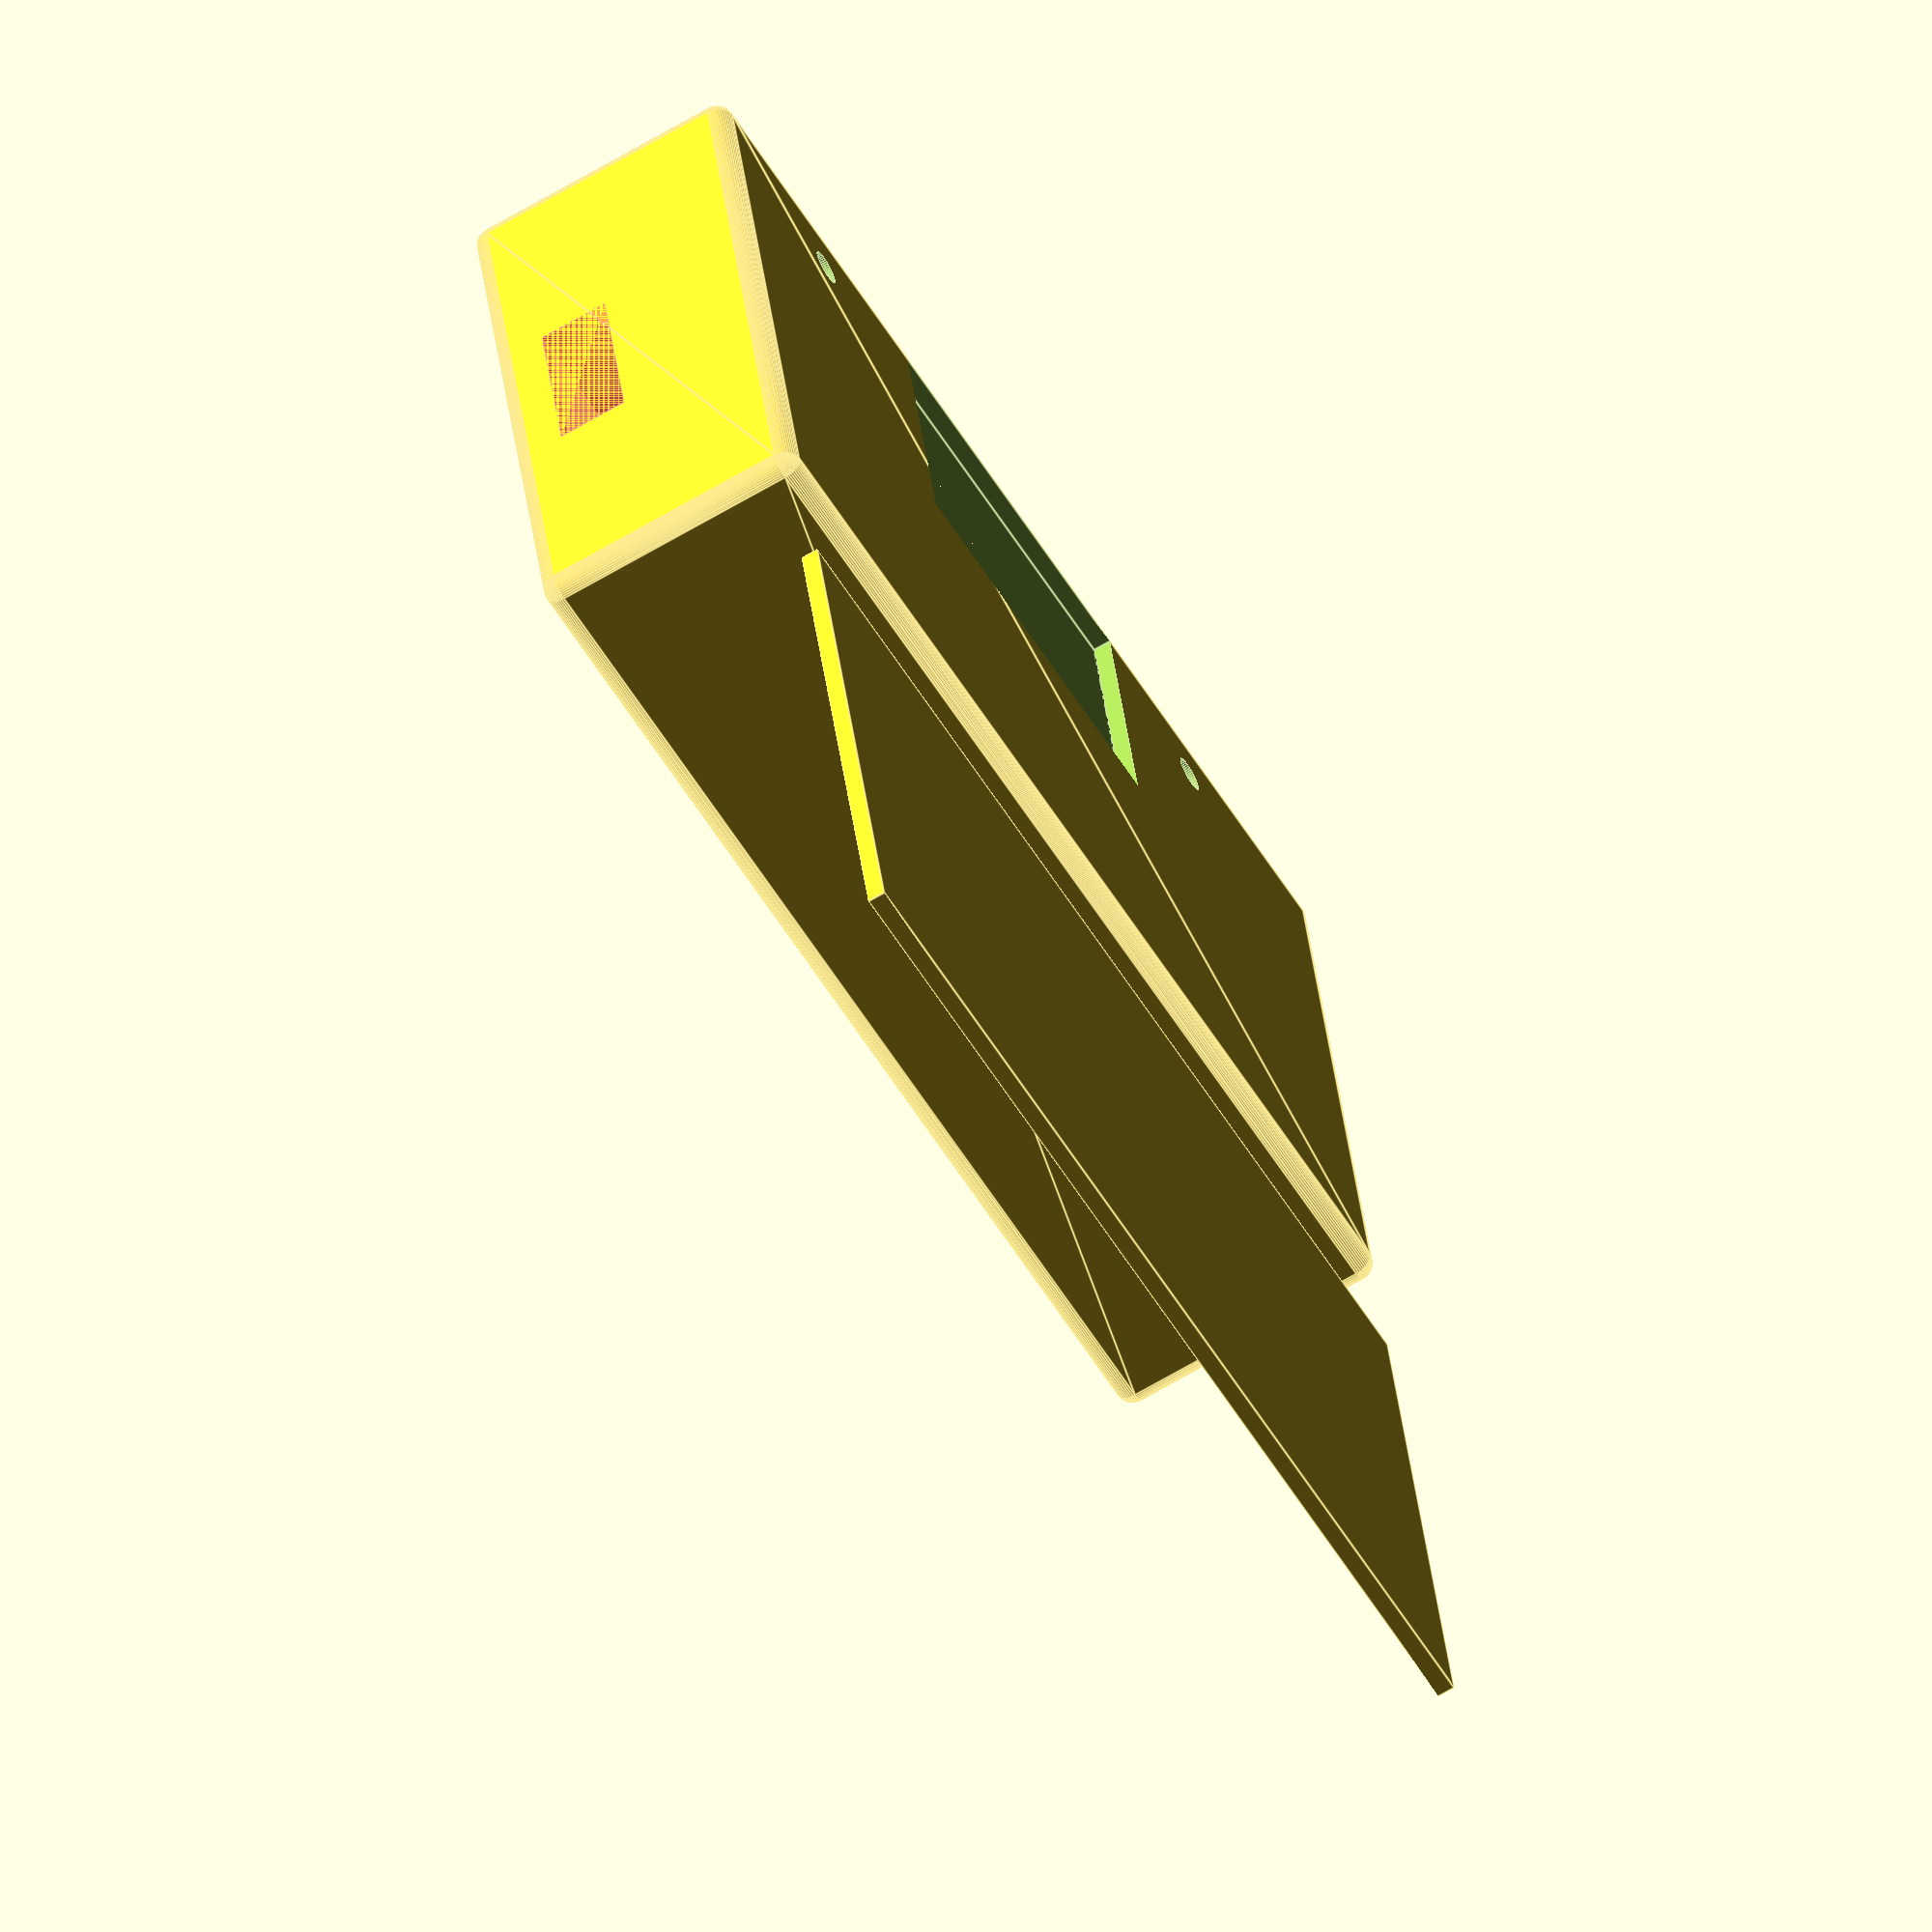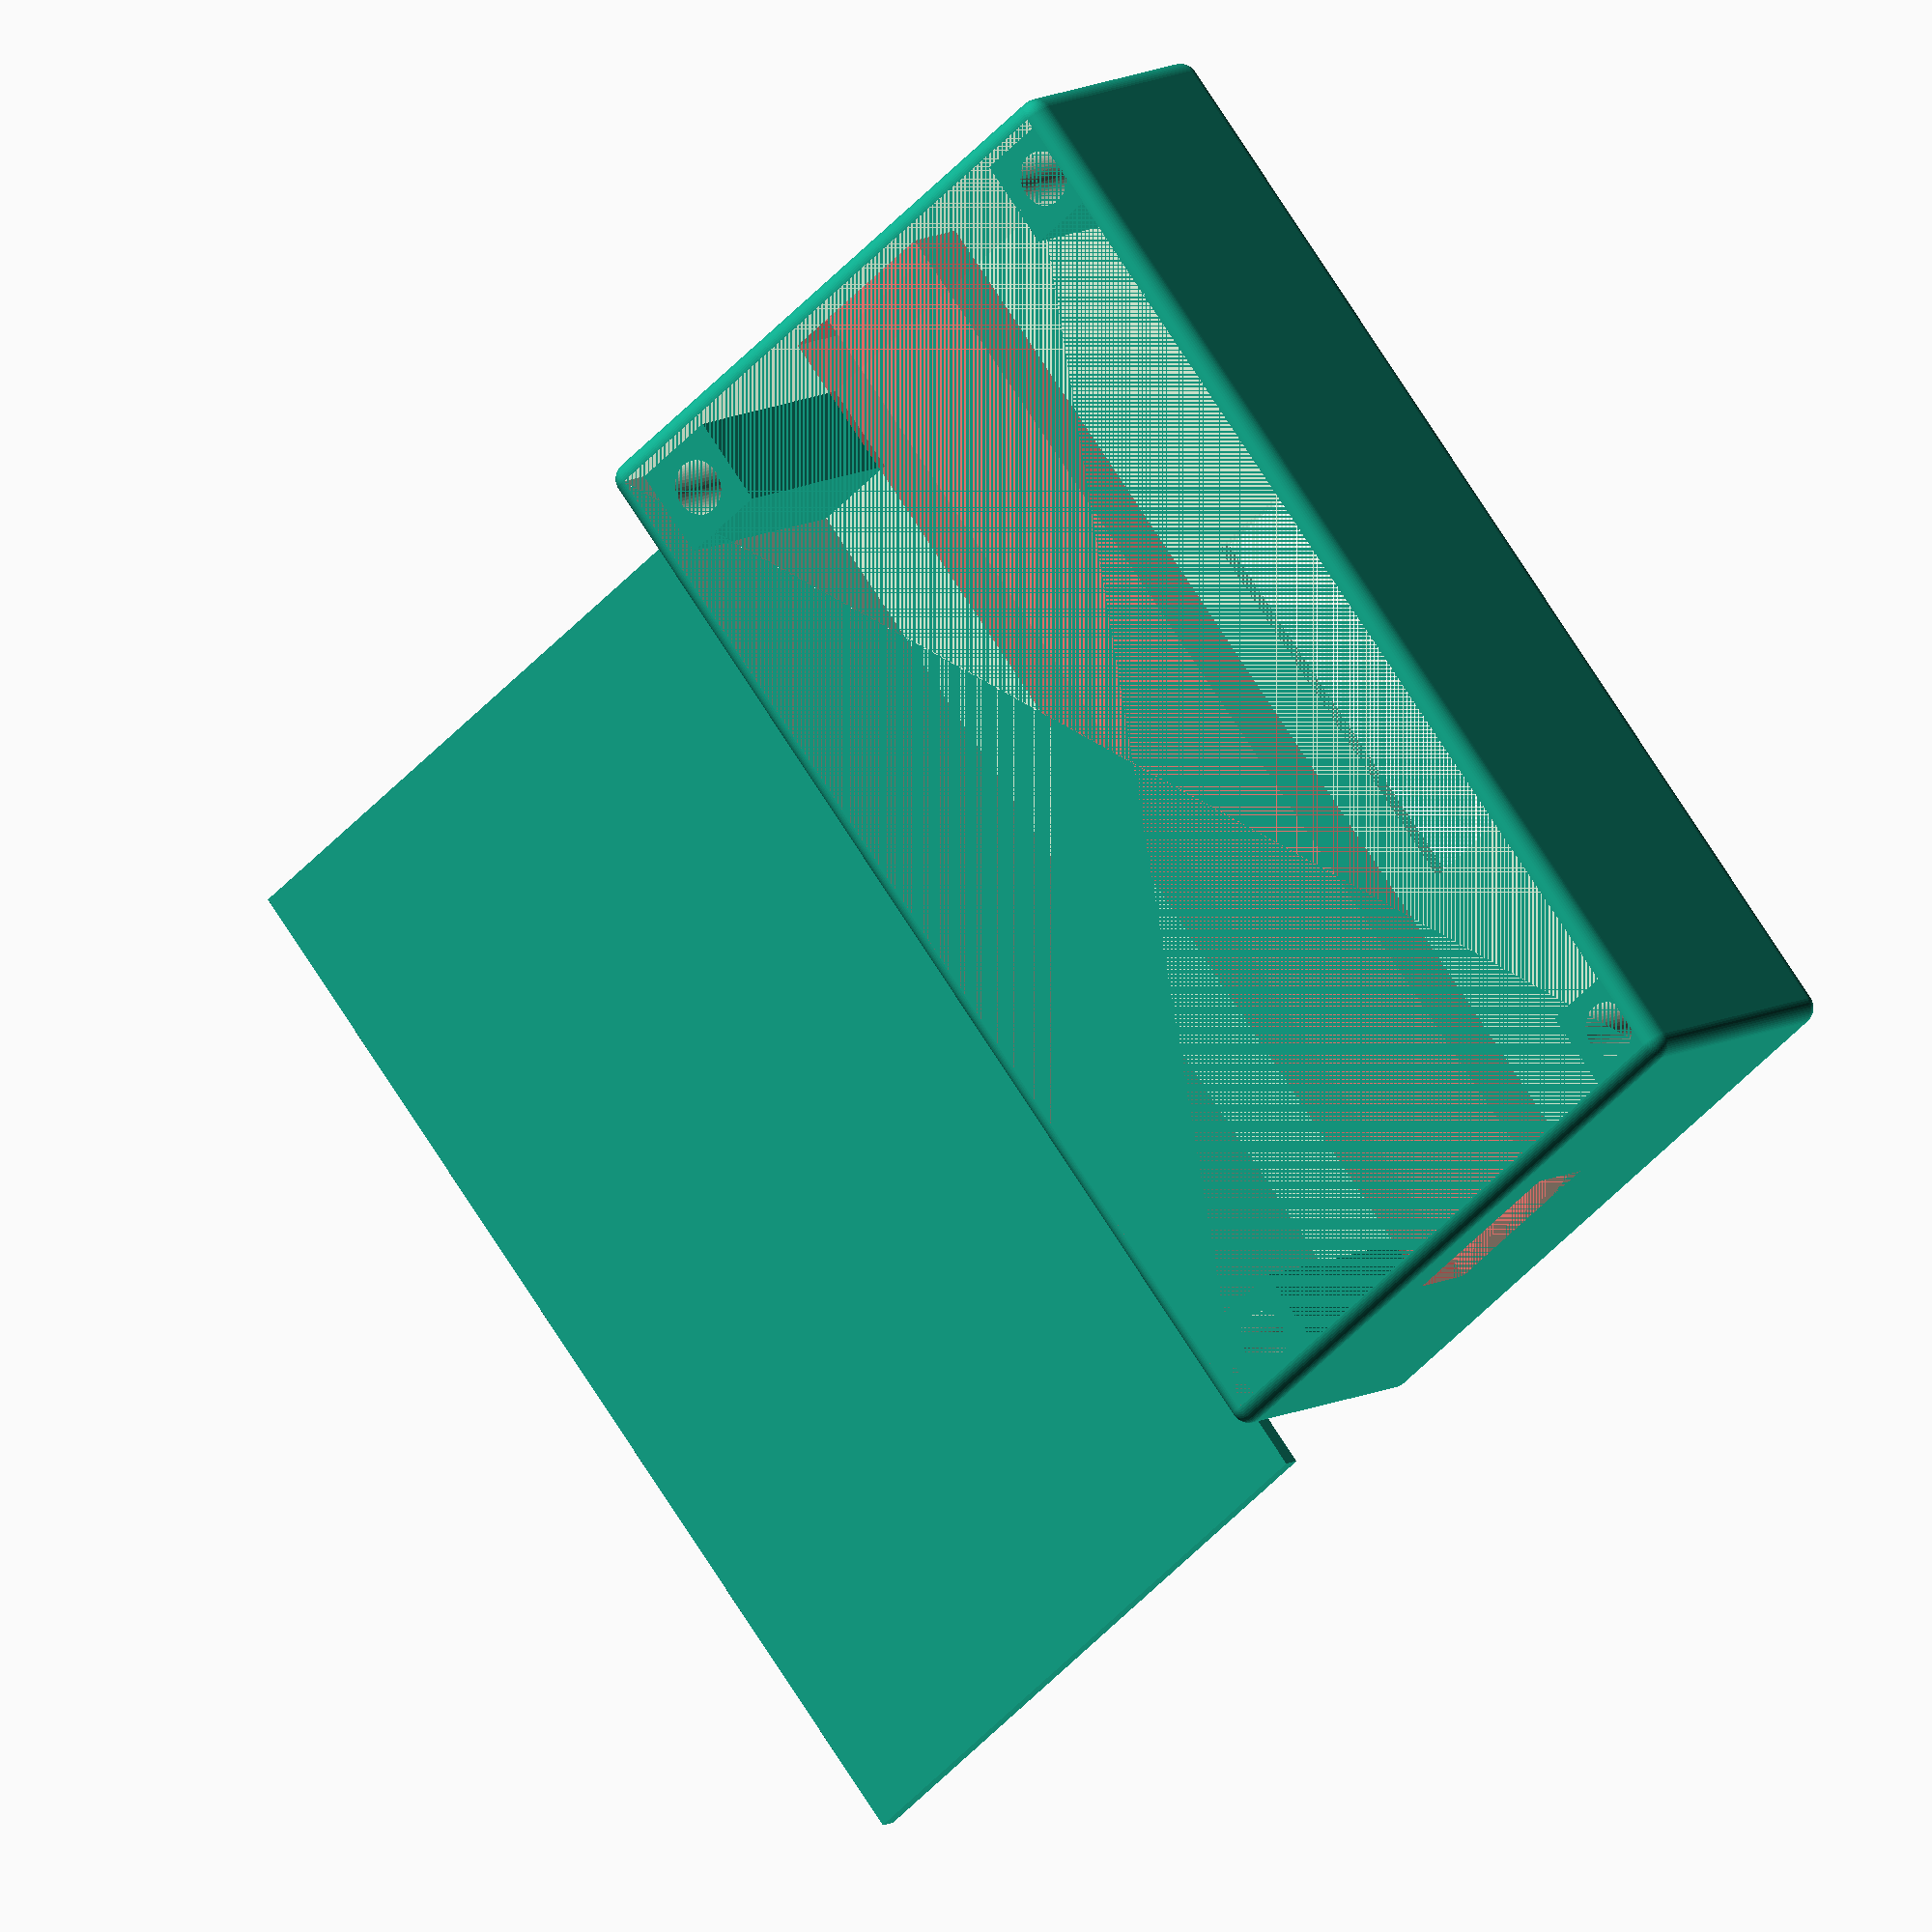
<openscad>
// Case for LM 2596 Adjustable Voltage Power Supply LED Step Down Converter.

$fn=50;
IW=62;      // interior width
IH=34.5;      // interior height
WALL=1;     // wall
ZZ=12;
ZZX=3;      // extra zz
CURVE_D=2;

module rounded_cube(x,y,z,d) {
    translate([d/2,d/2,d/2]) {
        minkowski() {
            cube([x-d,y-d,z-d]);
            sphere(d=d);
        }
    }
}

module main_box() {
    difference() {
        rounded_cube(IW+WALL*2,IH+WALL*2,ZZ+WALL+ZZX,CURVE_D);
        translate([WALL,WALL,WALL]) cube([IW,IH,ZZ+ZZX]);
    }
}

BOLTSZ=5;
BOLTCLEAR=2;
BOLTDIA=3;
module onebolt() {
    difference() {
        cube([BOLTSZ,BOLTSZ,ZZ+ZZX-BOLTCLEAR]);
        translate([BOLTSZ/2,BOLTSZ/2,0]) cylinder(ZZ+ZZX,d=BOLTDIA);
    }
}

module boltz() {
    translate([WALL,WALL,WALL]) onebolt();
    translate([WALL+IW-BOLTSZ,WALL,WALL]) onebolt();
    translate([WALL,WALL+IH-BOLTSZ,WALL]) onebolt();
    translate([WALL+IW-BOLTSZ,WALL+IH-BOLTSZ,WALL]) onebolt();
}


WH_ZZ=4;
WH_WID=10;
module wireholes() {
#    translate([0,(IH+2*WALL-WH_WID)/2,WALL+ZZ-WH_ZZ]) cube([WALL*2+IW,WH_WID,WH_ZZ]);
}

LED_WW=22;
LED_HT=14.5;
LED_XX=19;
LED_YY=0;
module ledhole() {
    translate([WALL+LED_XX,WALL+LED_YY,0]) cube([LED_WW,LED_HT,WALL]);
}

POKE_DIA=2;
POKE_XXA=9.5;
POKE_XXB=49;
POKE_YY=3;
module pokeholes() {
    translate([WALL+POKE_XXA,WALL+POKE_YY,0]) cylinder(WALL,d=POKE_DIA);
    translate([WALL+POKE_XXB,WALL+POKE_YY,0]) cylinder(WALL,d=POKE_DIA);
}

module body() {
    difference() {
        union() {
            main_box();
            boltz();
        }
        wireholes();
        ledhole();
        pokeholes();
    }
}

module back() {
    cube([IW,IH,WALL]);
}

module all() {
    body();
    translate([WALL,IH+10,0]) back();
}

all();

</openscad>
<views>
elev=247.3 azim=11.9 roll=59.3 proj=o view=edges
elev=350.6 azim=229.7 roll=33.6 proj=o view=wireframe
</views>
